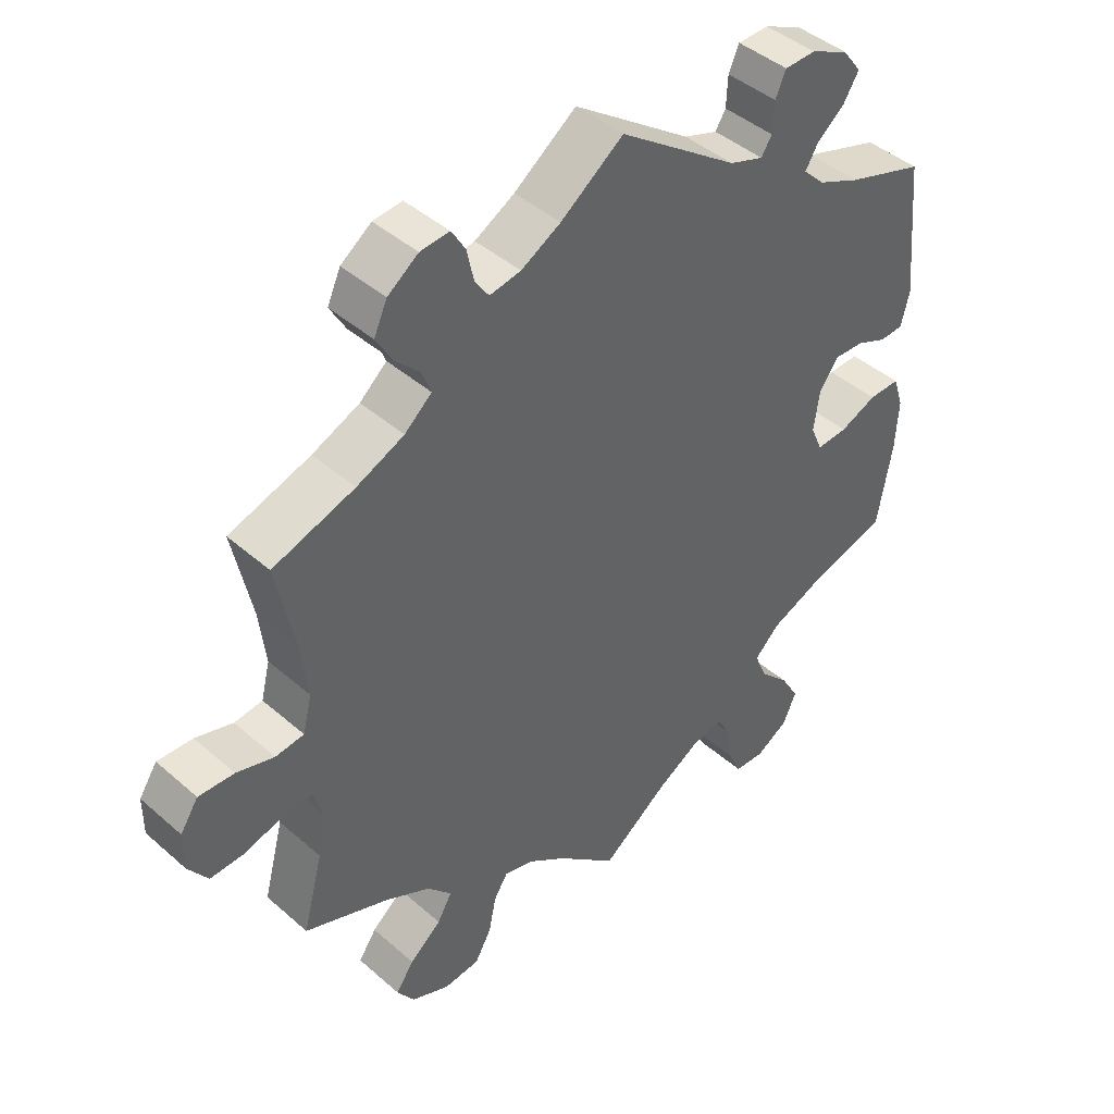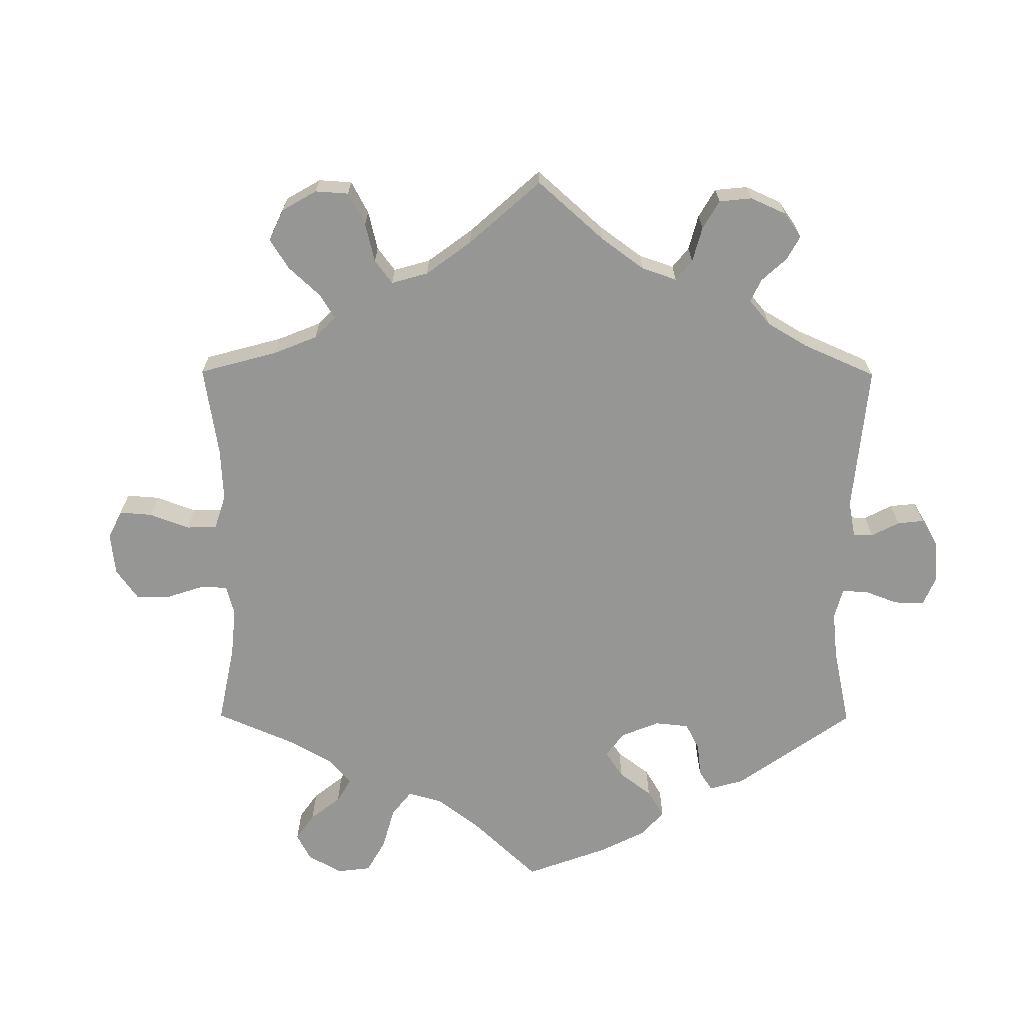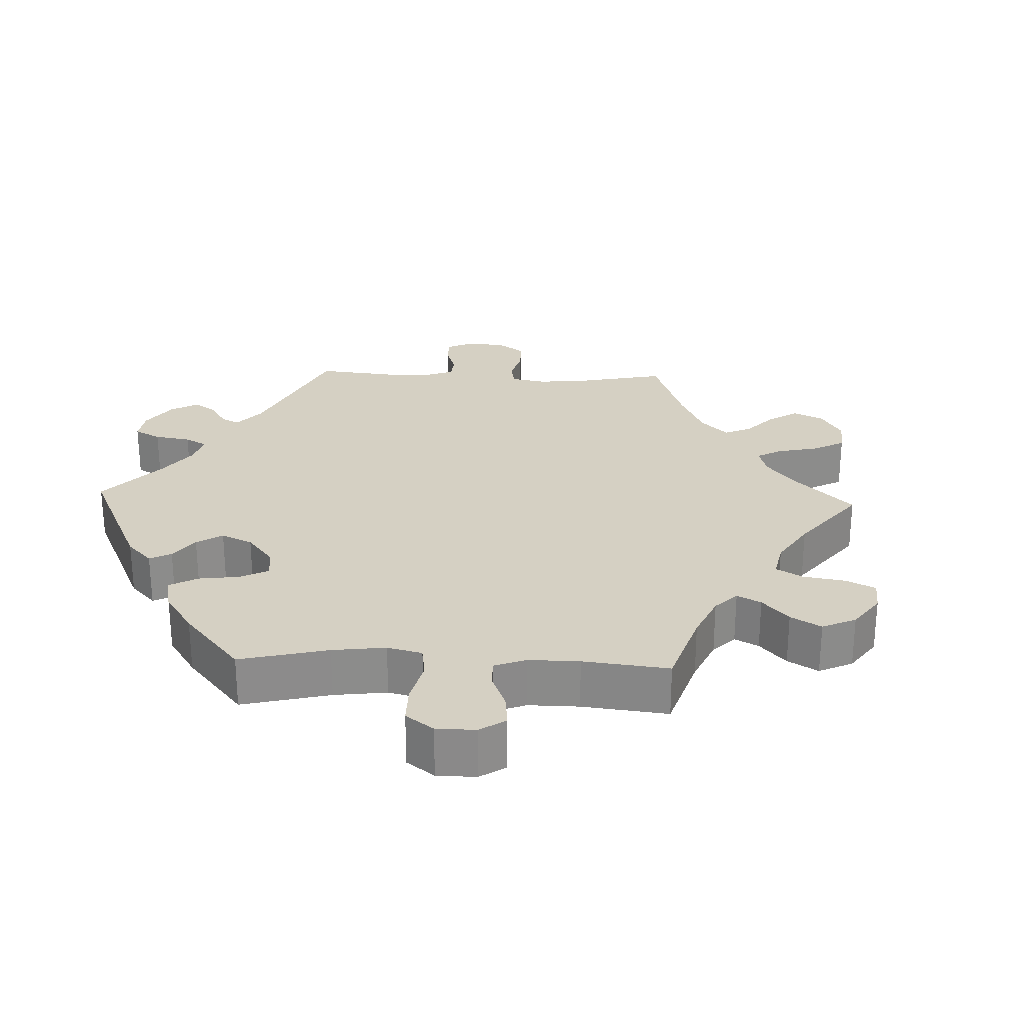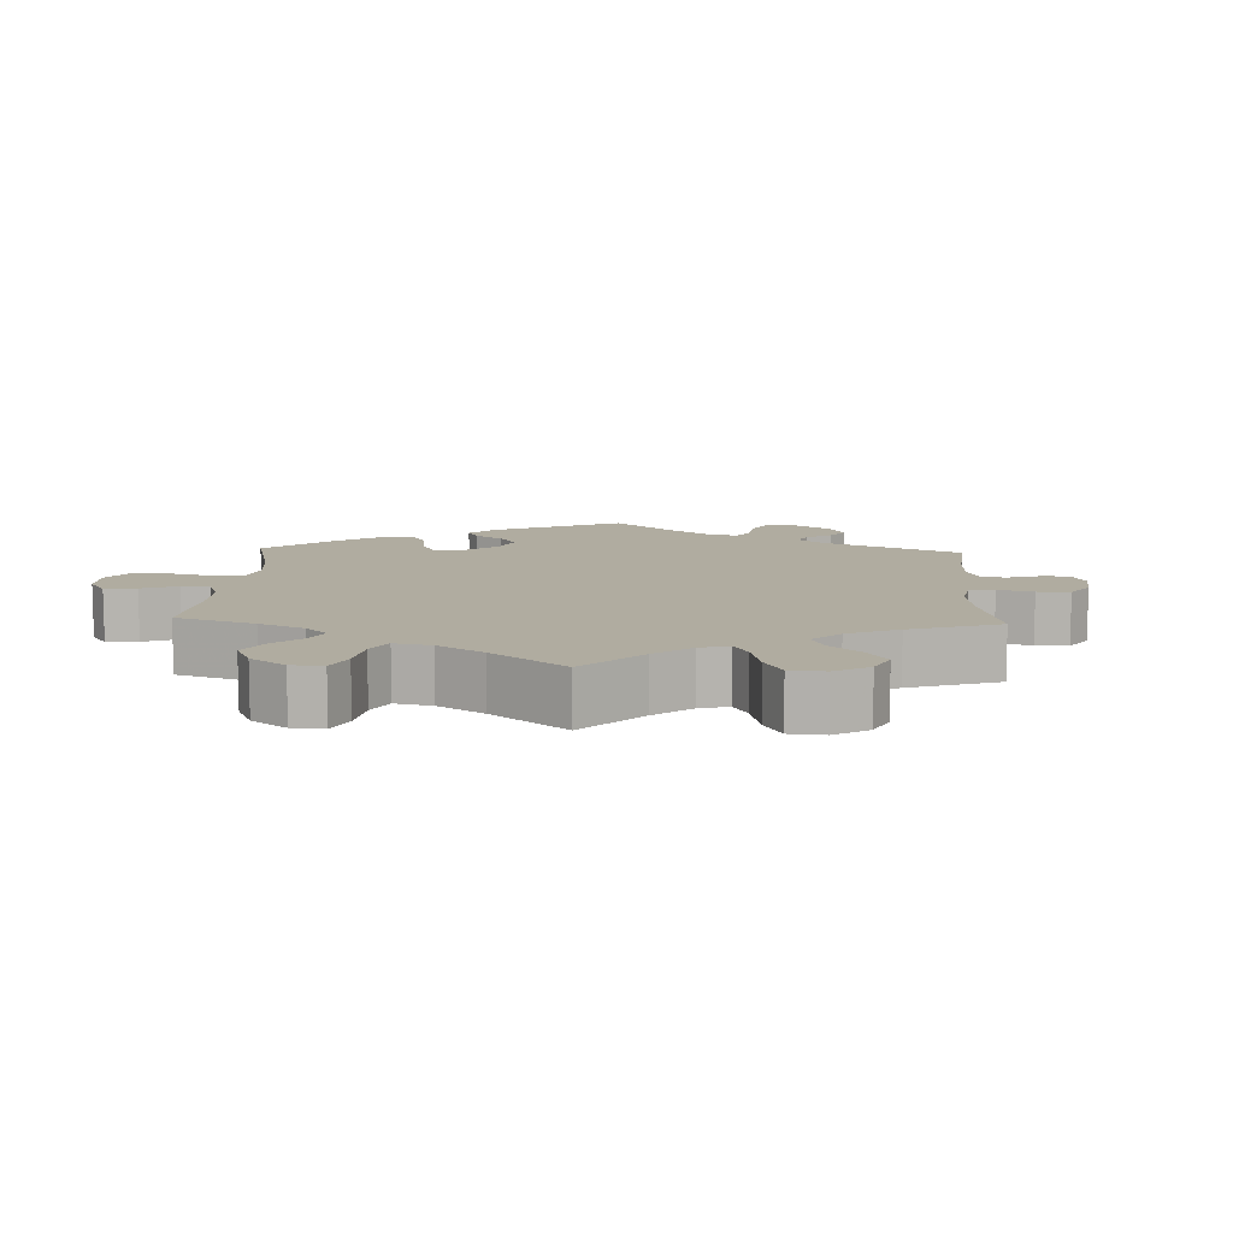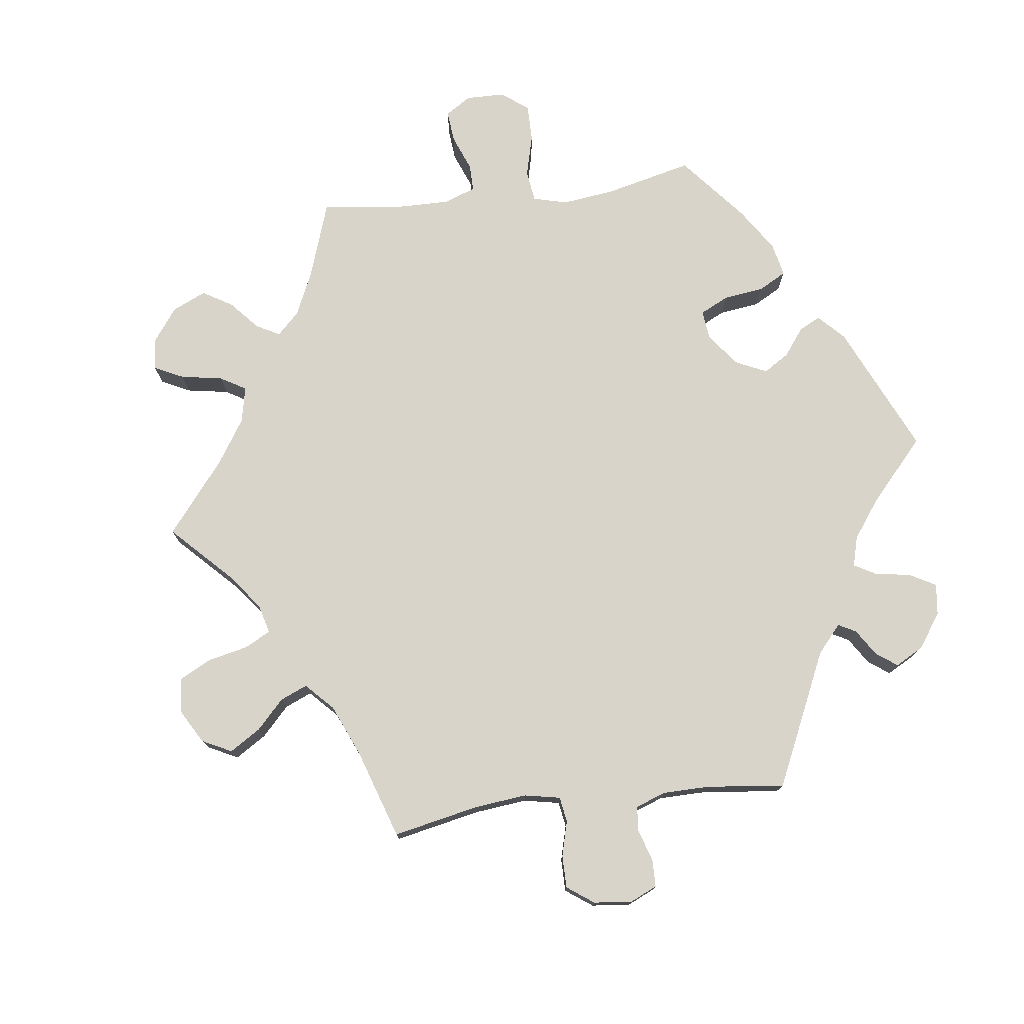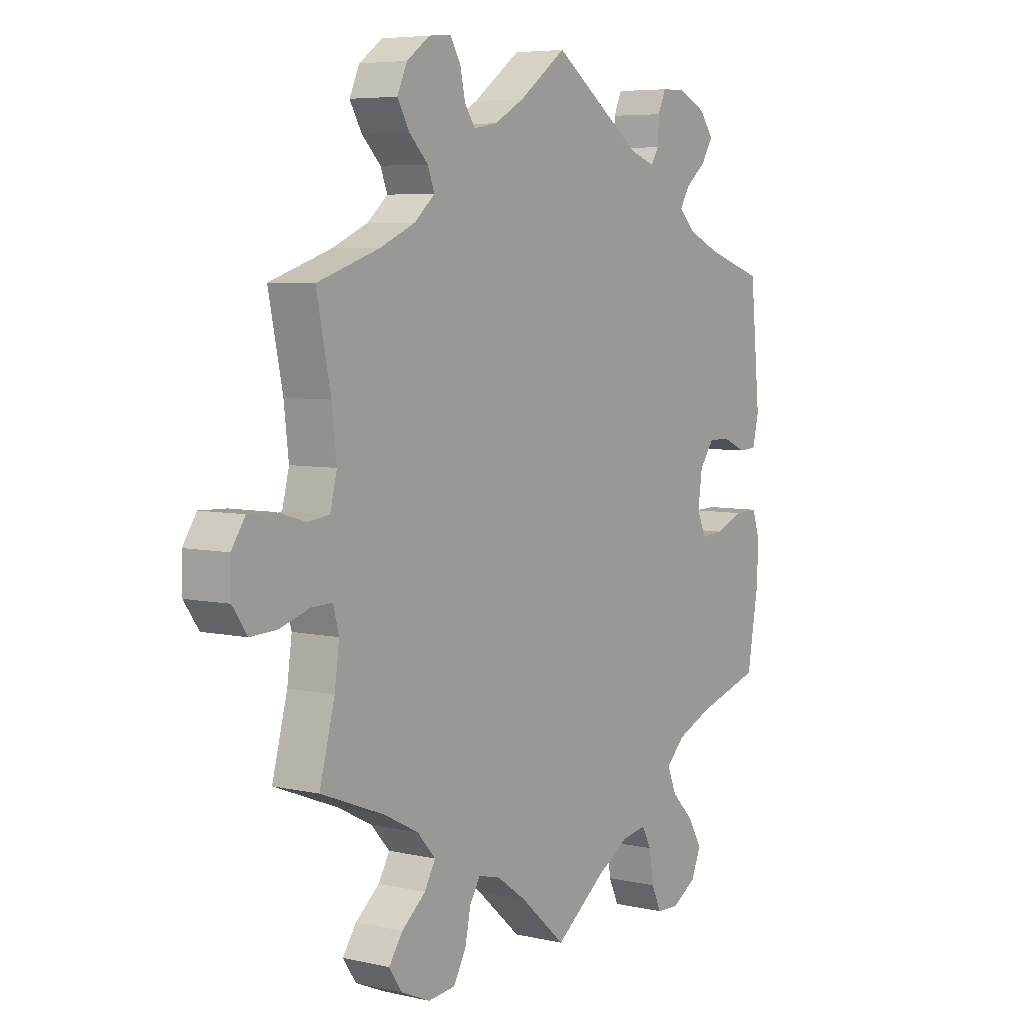
<metadata>
{"format":"obj","ext":"obj","renderer":"f3d","projection":"perspective","resolution":1024,"background":"white","views":[{"elev":43.5,"azim":-44.2,"up":"+Z"},{"elev":-67.7,"azim":-60.3,"up":"+Y"},{"elev":26.3,"azim":152.3,"up":"+Y"},{"elev":9.9,"azim":-117.5,"up":"+Y"},{"elev":75.7,"azim":-37.2,"up":"+Y"},{"elev":5.9,"azim":-55.6,"up":"+Z"}]}
</metadata>
<code>
v 0.378 0.07 -0.325
v 0.309 0.07 -0.354
v 0.273 0.07 -0.389
v 0.29 0.07 -0.431
v 0.333 0.07 -0.475
v 0.36 0.07 -0.521
v 0.341 0.07 -0.565
v 0.294 0.07 -0.593
v 0.251 0.07 -0.591
v 0.232 0.07 -0.55
v 0.224 0.07 -0.496
v 0.205 0.07 -0.462
v 0.158 0.07 -0.47
v 0.097 0.07 -0.506
v 0 0.07 -0.578
v -0.087 0.07 -0.501
v -0.143 0.07 -0.461
v -0.185 0.07 -0.45
v -0.205 0.07 -0.482
v -0.216 0.07 -0.535
v -0.24 0.07 -0.578
v -0.292 0.07 -0.583
v -0.347 0.07 -0.559
v -0.372 0.07 -0.522
v -0.346 0.07 -0.484
v -0.3 0.07 -0.446
v -0.279 0.07 -0.409
v -0.314 0.07 -0.37
v -0.38 0.07 -0.336
v -0.501 0.07 -0.289
v -0.472 0.07 -0.179
v -0.463 0.07 -0.114
v -0.474 0.07 -0.073
v -0.514 0.07 -0.074
v -0.572 0.07 -0.092
v -0.622 0.07 -0.094
v -0.65 0.07 -0.054
v -0.65 0.07 0.002
v -0.624 0.07 0.041
v -0.573 0.07 0.039
v -0.519 0.07 0.023
v -0.478 0.07 0.028
v -0.465 0.07 0.08
v -0.474 0.07 0.158
v -0.501 0.07 0.289
v -0.383 0.07 0.328
v -0.315 0.07 0.358
v -0.276 0.07 0.392
v -0.289 0.07 0.426
v -0.325 0.07 0.462
v -0.348 0.07 0.502
v -0.329 0.07 0.544
v -0.285 0.07 0.576
v -0.243 0.07 0.58
v -0.223 0.07 0.547
v -0.213 0.07 0.501
v -0.193 0.07 0.472
v -0.148 0.07 0.48
v -0.091 0.07 0.512
v -0.001 0.07 0.578
v 0.17 0.07 0.457
v 0.219 0.07 0.44
v 0.234 0.07 0.464
v 0.236 0.07 0.508
v 0.251 0.07 0.542
v 0.296 0.07 0.543
v 0.35 0.07 0.518
v 0.377 0.07 0.482
v 0.355 0.07 0.446
v 0.315 0.07 0.413
v 0.297 0.07 0.383
v 0.328 0.07 0.352
v 0.389 0.07 0.325
v 0.5 0.07 0.289
v 0.519 0.07 0.09
v 0.507 0.07 0.041
v 0.473 0.07 0.039
v 0.429 0.07 0.058
v 0.386 0.07 0.06
v 0.358 0.07 0.021
v 0.35 0.07 -0.037
v 0.367 0.07 -0.076
v 0.412 0.07 -0.073
v 0.465 0.07 -0.051
v 0.51 0.07 -0.05
v 0.525 0.07 -0.096
v 0.521 0.07 -0.168
v 0.5 0.07 -0.289
v 0.378 0 -0.325
v 0.309 0 -0.354
v 0.273 0 -0.389
v 0.29 0 -0.431
v 0.333 0 -0.475
v 0.36 0 -0.521
v 0.341 0 -0.565
v 0.294 0 -0.593
v 0.251 0 -0.591
v 0.232 0 -0.55
v 0.224 0 -0.496
v 0.205 0 -0.462
v 0.158 0 -0.47
v 0.097 0 -0.506
v 0 0 -0.578
v -0.087 0 -0.501
v -0.143 0 -0.461
v -0.185 0 -0.45
v -0.205 0 -0.482
v -0.216 0 -0.535
v -0.24 0 -0.578
v -0.292 0 -0.583
v -0.347 0 -0.559
v -0.372 0 -0.522
v -0.346 0 -0.484
v -0.3 0 -0.446
v -0.279 0 -0.409
v -0.314 0 -0.37
v -0.38 0 -0.336
v -0.501 0 -0.289
v -0.472 0 -0.179
v -0.463 0 -0.114
v -0.474 0 -0.073
v -0.514 0 -0.074
v -0.572 0 -0.092
v -0.622 0 -0.094
v -0.65 0 -0.054
v -0.65 0 0.002
v -0.624 0 0.041
v -0.573 0 0.039
v -0.519 0 0.023
v -0.478 0 0.028
v -0.465 0 0.08
v -0.474 0 0.158
v -0.501 0 0.289
v -0.383 0 0.328
v -0.315 0 0.358
v -0.276 0 0.392
v -0.289 0 0.426
v -0.325 0 0.462
v -0.348 0 0.502
v -0.329 0 0.544
v -0.285 0 0.576
v -0.243 0 0.58
v -0.223 0 0.547
v -0.213 0 0.501
v -0.193 0 0.472
v -0.148 0 0.48
v -0.091 0 0.512
v -0.001 0 0.578
v 0.17 0 0.457
v 0.219 0 0.44
v 0.234 0 0.464
v 0.236 0 0.508
v 0.251 0 0.542
v 0.296 0 0.543
v 0.35 0 0.518
v 0.377 0 0.482
v 0.355 0 0.446
v 0.315 0 0.413
v 0.297 0 0.383
v 0.328 0 0.352
v 0.389 0 0.325
v 0.5 0 0.289
v 0.519 0 0.09
v 0.507 0 0.041
v 0.473 0 0.039
v 0.429 0 0.058
v 0.386 0 0.06
v 0.358 0 0.021
v 0.35 0 -0.037
v 0.367 0 -0.076
v 0.412 0 -0.073
v 0.465 0 -0.051
v 0.51 0 -0.05
v 0.525 0 -0.096
v 0.521 0 -0.168
v 0.5 0 -0.289
f 87 88 1
f 86 87 1 2
f 83 84 85 86
f 82 83 86 2
f 81 82 2 3
f 80 81 3
f 75 76 77 78
f 73 74 75 78
f 72 73 78 79
f 71 72 79 80
f 67 68 69 70
f 67 70 71
f 66 67 71
f 63 64 65 66
f 62 63 66 71
f 61 62 71 80
f 59 60 61 80
f 53 54 55 56
f 53 56 57
f 52 53 57
f 49 50 51 52
f 48 49 52 57
f 44 45 46
f 43 44 46 47
f 42 43 47 48
f 38 39 40 41
f 38 41 42
f 37 38 42
f 34 35 36 37
f 33 34 37 42
f 32 33 42 48
f 29 30 31
f 28 29 31 32
f 27 28 32 48
f 23 24 25 26
f 23 26 27
f 22 23 27
f 19 20 21 22
f 18 19 22 27
f 17 18 27 48
f 14 15 16
f 13 14 16 17
f 12 13 17 48
f 8 9 10 11
f 8 11 12
f 4 5 6 7
f 3 4 7 8
f 58 59 80 3
f 12 48 57 58
f 3 8 12 58
f 89 176 175
f 90 89 175 174
f 174 173 172 171
f 90 174 171 170
f 91 90 170 169
f 91 169 168
f 166 165 164 163
f 166 163 162 161
f 167 166 161 160
f 168 167 160 159
f 158 157 156 155
f 159 158 155
f 159 155 154
f 154 153 152 151
f 159 154 151 150
f 168 159 150 149
f 168 149 148 147
f 144 143 142 141
f 145 144 141
f 145 141 140
f 140 139 138 137
f 145 140 137 136
f 134 133 132
f 135 134 132 131
f 136 135 131 130
f 129 128 127 126
f 130 129 126
f 130 126 125
f 125 124 123 122
f 130 125 122 121
f 136 130 121 120
f 119 118 117
f 120 119 117 116
f 136 120 116 115
f 114 113 112 111
f 115 114 111
f 115 111 110
f 110 109 108 107
f 115 110 107 106
f 136 115 106 105
f 104 103 102
f 105 104 102 101
f 136 105 101 100
f 99 98 97 96
f 100 99 96
f 95 94 93 92
f 96 95 92 91
f 91 168 147 146
f 146 145 136 100
f 146 100 96 91
f 1 89 90 2
f 2 90 91 3
f 3 91 92 4
f 4 92 93 5
f 5 93 94 6
f 6 94 95 7
f 7 95 96 8
f 8 96 97 9
f 9 97 98 10
f 10 98 99 11
f 11 99 100 12
f 12 100 101 13
f 13 101 102 14
f 14 102 103 15
f 15 103 104 16
f 16 104 105 17
f 17 105 106 18
f 18 106 107 19
f 19 107 108 20
f 20 108 109 21
f 21 109 110 22
f 22 110 111 23
f 23 111 112 24
f 24 112 113 25
f 25 113 114 26
f 26 114 115 27
f 27 115 116 28
f 28 116 117 29
f 29 117 118 30
f 30 118 119 31
f 31 119 120 32
f 32 120 121 33
f 33 121 122 34
f 34 122 123 35
f 35 123 124 36
f 36 124 125 37
f 37 125 126 38
f 38 126 127 39
f 39 127 128 40
f 40 128 129 41
f 41 129 130 42
f 42 130 131 43
f 43 131 132 44
f 44 132 133 45
f 45 133 134 46
f 46 134 135 47
f 47 135 136 48
f 48 136 137 49
f 49 137 138 50
f 50 138 139 51
f 51 139 140 52
f 52 140 141 53
f 53 141 142 54
f 54 142 143 55
f 55 143 144 56
f 56 144 145 57
f 57 145 146 58
f 58 146 147 59
f 59 147 148 60
f 60 148 149 61
f 61 149 150 62
f 62 150 151 63
f 63 151 152 64
f 64 152 153 65
f 65 153 154 66
f 66 154 155 67
f 67 155 156 68
f 68 156 157 69
f 69 157 158 70
f 70 158 159 71
f 71 159 160 72
f 72 160 161 73
f 73 161 162 74
f 74 162 163 75
f 75 163 164 76
f 76 164 165 77
f 77 165 166 78
f 78 166 167 79
f 79 167 168 80
f 80 168 169 81
f 81 169 170 82
f 82 170 171 83
f 83 171 172 84
f 84 172 173 85
f 85 173 174 86
f 86 174 175 87
f 87 175 176 88
f 88 176 89 1

</code>
